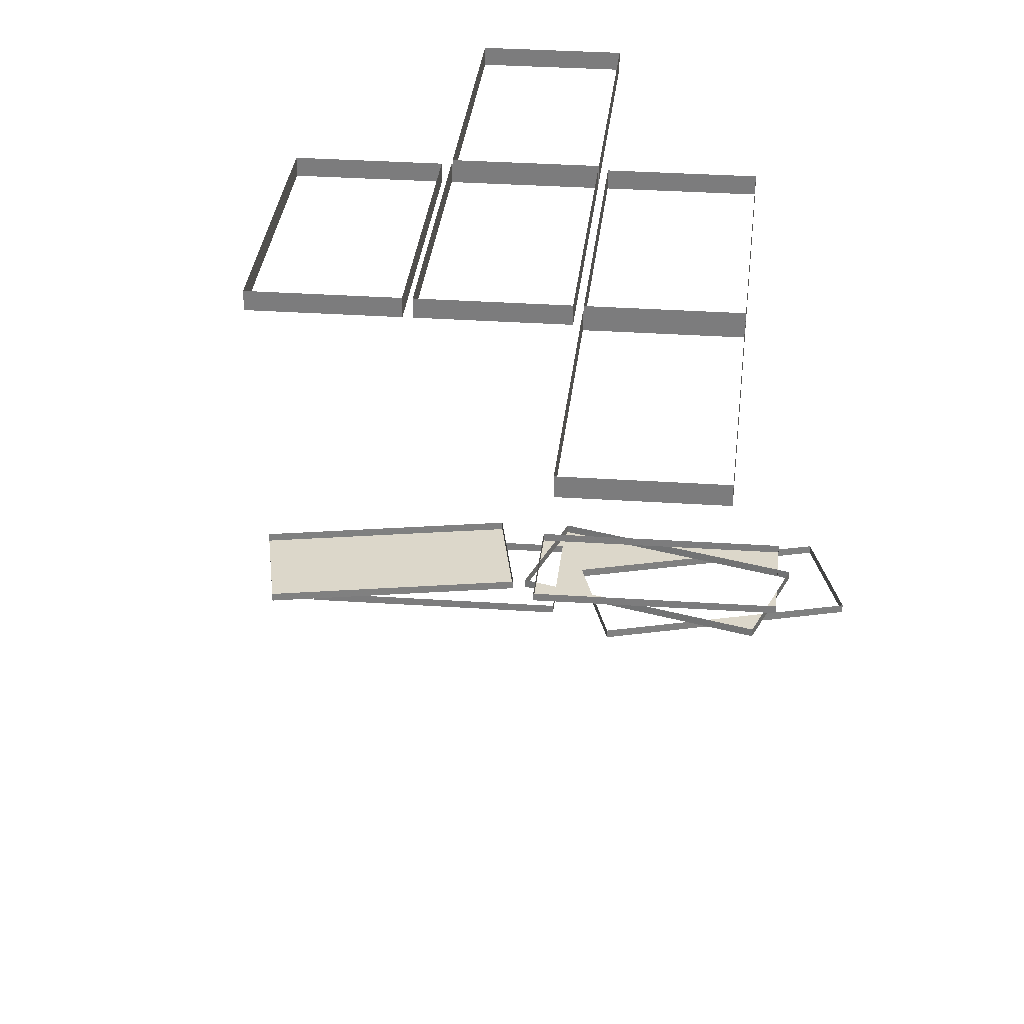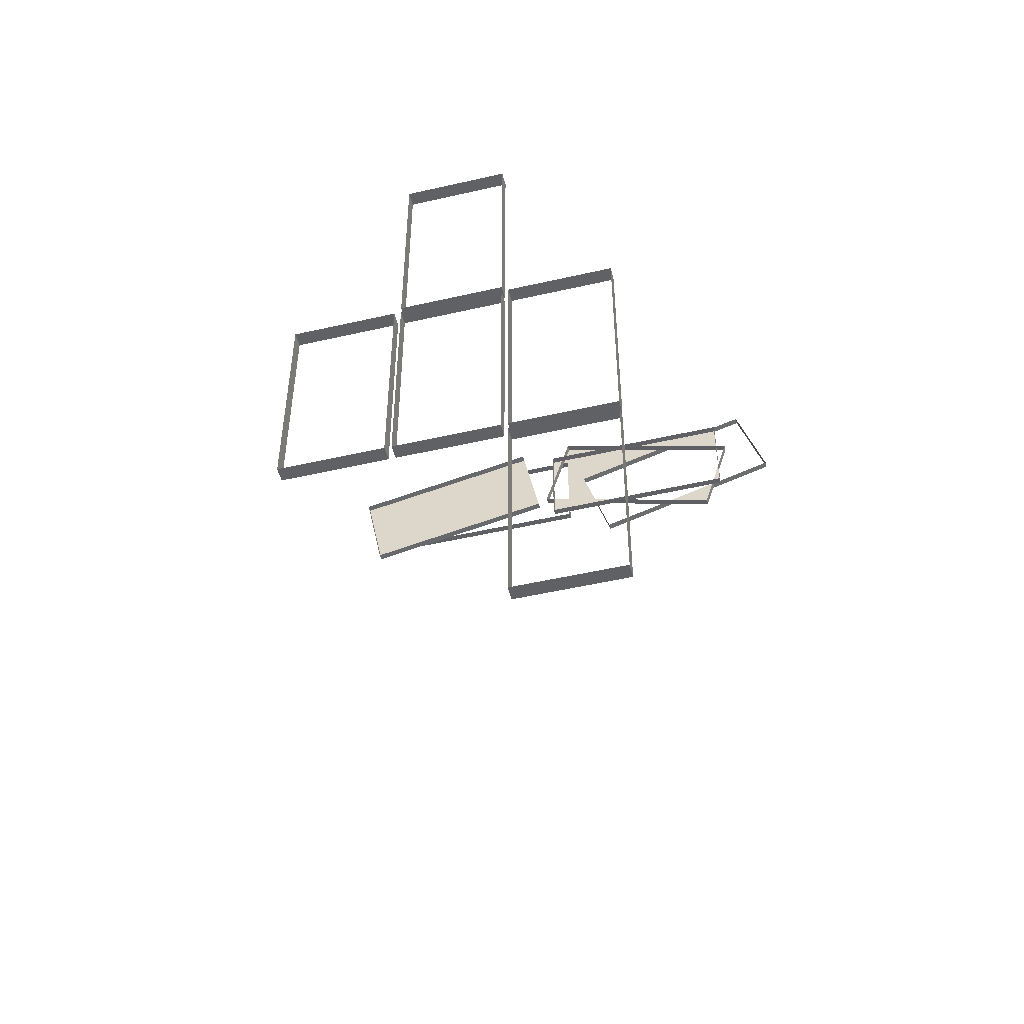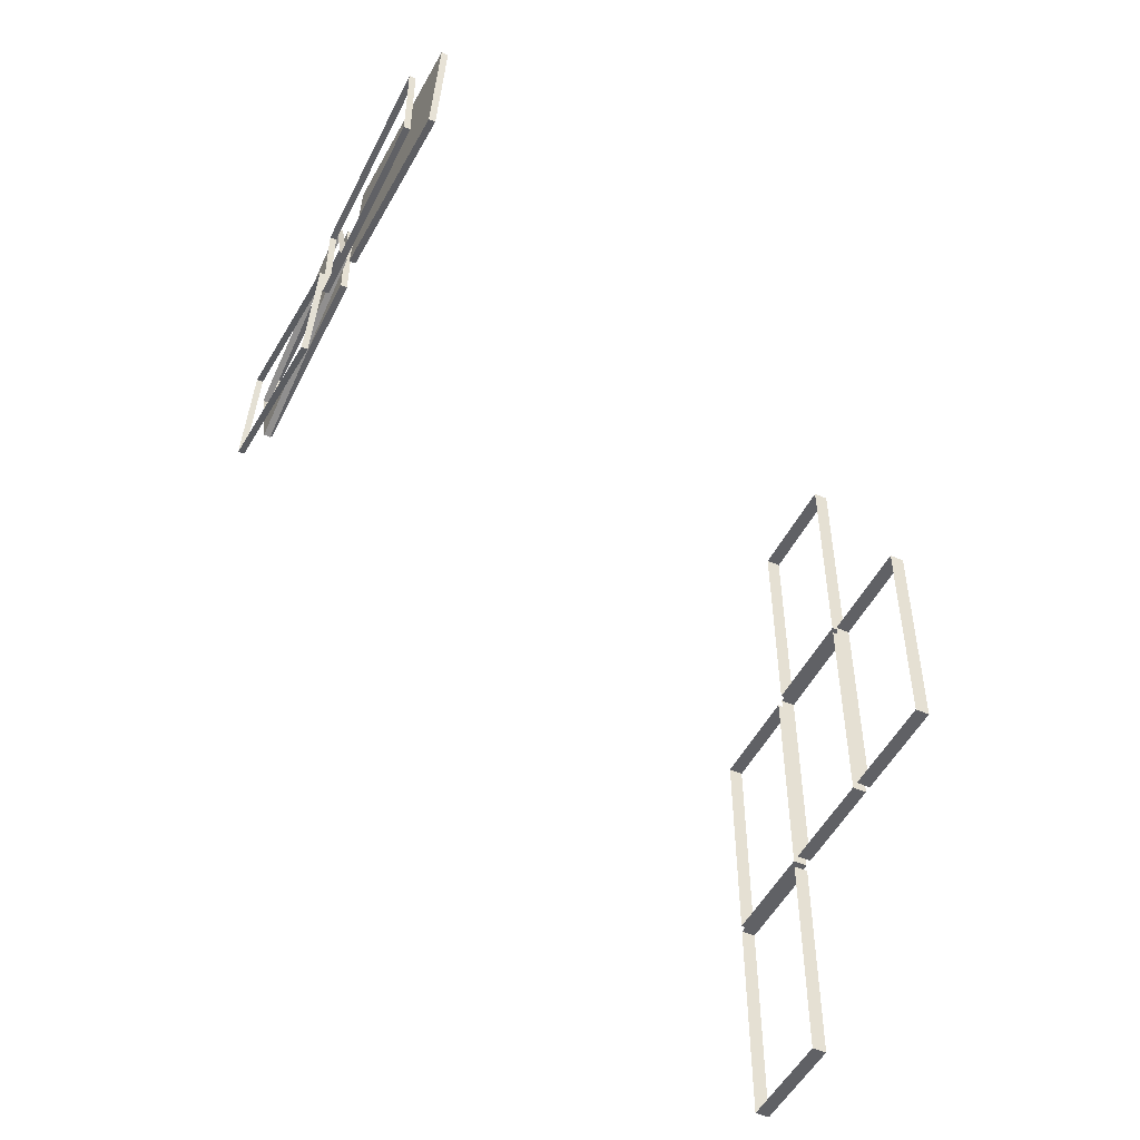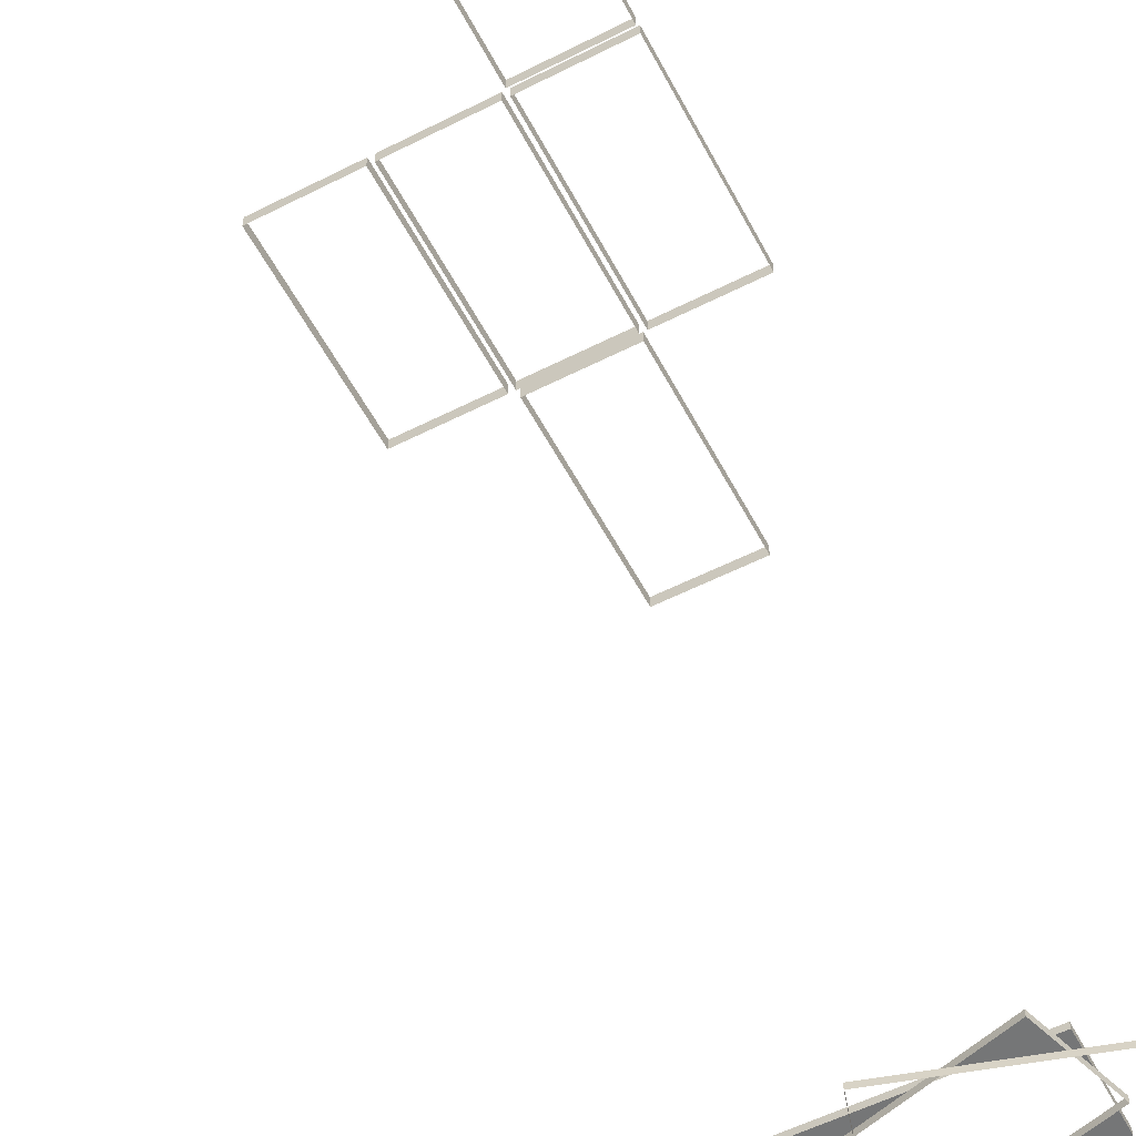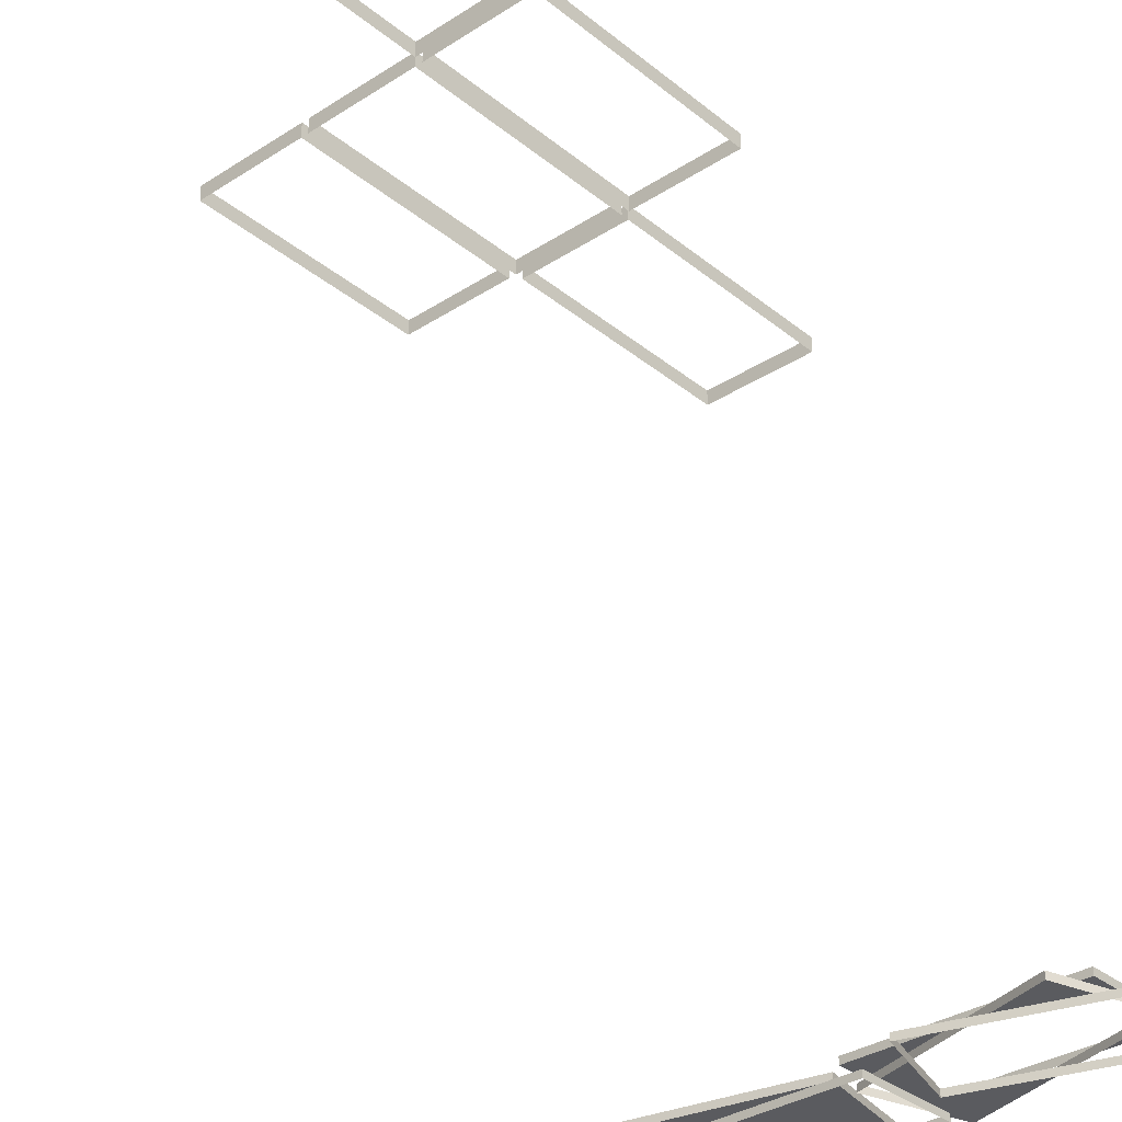
<metadata>
{"format":"obj","ext":"obj","renderer":"f3d","projection":"perspective","resolution":1024,"background":"white","views":[{"elev":30.4,"azim":-174.3,"up":"+Y"},{"elev":-49.5,"azim":-165.8,"up":"+Z"},{"elev":-49.7,"azim":64.1,"up":"+Z"},{"elev":-56.7,"azim":-152.2,"up":"+Y"},{"elev":-33.0,"azim":-138.1,"up":"+Y"}]}
</metadata>
<code>
v 3645 -120 9971
v 3675 -120 9971
v 3675 -124 9971
v 3645 -124 9971
v 3645 -120 9971
v 3675 -124 9971
v 3613 -120 9971
v 3643 -120 9971
v 3643 -124 9971
v 3613 -124 9971
v 3613 -120 9971
v 3643 -124 9971
v 3677 -120 9971
v 3707 -120 9971
v 3707 -124 9971
v 3677 -124 9971
v 3677 -120 9971
v 3707 -124 9971
v 3675 -120 9909
v 3645 -120 9909
v 3645 -124 9909
v 3675 -124 9909
v 3675 -120 9909
v 3645 -124 9909
v 3643 -120 9909
v 3613 -120 9909
v 3613 -124 9909
v 3643 -124 9909
v 3643 -120 9909
v 3613 -124 9909
v 3707 -120 9909
v 3677 -120 9909
v 3677 -124 9909
v 3707 -124 9909
v 3707 -120 9909
v 3677 -124 9909
v 3645 -124 9909
v 3645 -120 9909
v 3645 -120 9964
v 3645 -124 9971
v 3645 -124 9909
v 3645 -120 9964
v 3645 -120 9971
v 3645 -124 9971
v 3645 -120 9964
v 3677 -124 9909
v 3677 -120 9909
v 3677 -120 9964
v 3677 -124 9971
v 3677 -124 9909
v 3677 -120 9964
v 3677 -120 9971
v 3677 -124 9971
v 3677 -120 9964
v 3707 -120 9964
v 3707 -120 9909
v 3707 -124 9909
v 3707 -120 9971
v 3707 -120 9964
v 3707 -124 9909
v 3707 -124 9971
v 3707 -120 9971
v 3707 -124 9909
v 3675 -120 9964
v 3675 -120 9909
v 3675 -124 9909
v 3675 -120 9971
v 3675 -120 9964
v 3675 -124 9909
v 3675 -124 9971
v 3675 -120 9971
v 3675 -124 9909
v 3613 -124 9909
v 3613 -120 9909
v 3613 -120 9964
v 3613 -124 9971
v 3613 -124 9909
v 3613 -120 9964
v 3613 -120 9971
v 3613 -124 9971
v 3613 -120 9964
v 3643 -120 9964
v 3643 -120 9909
v 3643 -124 9909
v 3643 -120 9971
v 3643 -120 9964
v 3643 -124 9909
v 3643 -124 9971
v 3643 -120 9971
v 3643 -124 9909
v 3613 -120 9892
v 3613 -120 9907
v 3613 -124 9907
v 3613 -120 9876
v 3613 -120 9892
v 3613 -124 9907
v 3613 -120 9845
v 3613 -120 9876
v 3613 -124 9907
v 3613 -124 9845
v 3613 -120 9845
v 3613 -124 9907
v 3613 -120 9907
v 3643 -120 9907
v 3643 -124 9907
v 3613 -124 9907
v 3613 -120 9907
v 3643 -124 9907
v 3643 -120 9845
v 3643 -124 9845
v 3643 -124 9876
v 3643 -120 9876
v 3643 -120 9845
v 3643 -124 9876
v 3643 -120 9892
v 3643 -120 9876
v 3643 -124 9876
v 3643 -120 9907
v 3643 -120 9892
v 3643 -124 9876
v 3643 -124 9907
v 3643 -120 9907
v 3643 -124 9876
v 3643 -120 9845
v 3613 -120 9845
v 3613 -124 9845
v 3643 -124 9845
v 3643 -120 9845
v 3613 -124 9845
v 3672 -280 1.007e+04
v 3678 -280 1.009e+04
v 3678 -278 1.009e+04
v 3672 -278 1.007e+04
v 3672 -280 1.007e+04
v 3678 -278 1.009e+04
v 3606 -282 1.006e+04
v 3610 -282 1.005e+04
v 3626 -282 1.006e+04
v 3661 -282 1.01e+04
v 3661 -282 1.01e+04
v 3655 -282 1.008e+04
v 3661 -282 1.009e+04
v 3661 -282 1.01e+04
v 3655 -282 1.008e+04
v 3661 -282 1.007e+04
v 3661 -282 1.009e+04
v 3655 -282 1.008e+04
v 3650 -282 1.006e+04
v 3661 -282 1.007e+04
v 3655 -282 1.008e+04
v 3661 -282 1.01e+04
v 3660 -282 1.01e+04
v 3626 -282 1.009e+04
v 3655 -282 1.008e+04
v 3661 -282 1.01e+04
v 3626 -282 1.009e+04
v 3663 -282 1.009e+04
v 3661 -282 1.01e+04
v 3661 -282 1.009e+04
v 3604 -280 1.006e+04
v 3607 -280 1.006e+04
v 3607 -280 1.006e+04
v 3604 -280 1.007e+04
v 3604 -280 1.006e+04
v 3607 -280 1.006e+04
v 3666 -280 1.007e+04
v 3637 -280 1.006e+04
v 3666 -280 1.006e+04
v 3604 -280 1.009e+04
v 3604 -280 1.008e+04
v 3633 -280 1.009e+04
v 3666 -280 1.008e+04
v 3666 -280 1.009e+04
v 3663 -280 1.009e+04
v 3610 -280 1.005e+04
v 3610 -282 1.005e+04
v 3606 -282 1.006e+04
v 3607 -280 1.006e+04
v 3610 -280 1.005e+04
v 3606 -282 1.006e+04
v 3607 -280 1.006e+04
v 3607 -280 1.006e+04
v 3606 -282 1.006e+04
v 3604 -280 1.007e+04
v 3607 -280 1.006e+04
v 3606 -282 1.006e+04
v 3601 -280 1.008e+04
v 3604 -280 1.007e+04
v 3606 -282 1.006e+04
v 3601 -282 1.008e+04
v 3601 -280 1.008e+04
v 3606 -282 1.006e+04
v 3610 -280 1.005e+04
v 3637 -280 1.006e+04
v 3666 -280 1.007e+04
v 3610 -282 1.005e+04
v 3610 -280 1.005e+04
v 3666 -280 1.007e+04
v 3626 -282 1.006e+04
v 3610 -282 1.005e+04
v 3666 -280 1.007e+04
v 3650 -282 1.006e+04
v 3626 -282 1.006e+04
v 3666 -280 1.007e+04
v 3661 -282 1.007e+04
v 3650 -282 1.006e+04
v 3666 -280 1.007e+04
v 3669 -282 1.007e+04
v 3661 -282 1.007e+04
v 3666 -280 1.007e+04
v 3669 -280 1.007e+04
v 3669 -282 1.007e+04
v 3666 -280 1.007e+04
v 3661 -282 1.01e+04
v 3661 -282 1.01e+04
v 3663 -282 1.009e+04
v 3660 -282 1.01e+04
v 3661 -282 1.01e+04
v 3663 -282 1.009e+04
v 3660 -280 1.01e+04
v 3660 -282 1.01e+04
v 3663 -282 1.009e+04
v 3663 -280 1.009e+04
v 3660 -280 1.01e+04
v 3663 -282 1.009e+04
v 3666 -280 1.008e+04
v 3663 -280 1.009e+04
v 3663 -282 1.009e+04
v 3669 -280 1.007e+04
v 3666 -280 1.008e+04
v 3663 -282 1.009e+04
v 3669 -282 1.007e+04
v 3669 -280 1.007e+04
v 3663 -282 1.009e+04
v 3660 -280 1.01e+04
v 3633 -280 1.009e+04
v 3604 -280 1.008e+04
v 3660 -282 1.01e+04
v 3660 -280 1.01e+04
v 3604 -280 1.008e+04
v 3626 -282 1.009e+04
v 3660 -282 1.01e+04
v 3604 -280 1.008e+04
v 3601 -282 1.008e+04
v 3626 -282 1.009e+04
v 3604 -280 1.008e+04
v 3601 -280 1.008e+04
v 3601 -282 1.008e+04
v 3604 -280 1.008e+04
v 3607 -280 1.006e+04
v 3604 -280 1.006e+04
v 3604 -278 1.006e+04
v 3637 -280 1.006e+04
v 3607 -280 1.006e+04
v 3604 -278 1.006e+04
v 3666 -280 1.006e+04
v 3637 -280 1.006e+04
v 3604 -278 1.006e+04
v 3666 -278 1.006e+04
v 3666 -280 1.006e+04
v 3604 -278 1.006e+04
v 3604 -280 1.006e+04
v 3604 -280 1.007e+04
v 3604 -280 1.008e+04
v 3604 -278 1.006e+04
v 3604 -280 1.006e+04
v 3604 -280 1.008e+04
v 3604 -278 1.009e+04
v 3604 -278 1.006e+04
v 3604 -280 1.008e+04
v 3604 -280 1.009e+04
v 3604 -278 1.009e+04
v 3604 -280 1.008e+04
v 3666 -280 1.007e+04
v 3666 -280 1.006e+04
v 3666 -278 1.006e+04
v 3666 -280 1.008e+04
v 3666 -280 1.007e+04
v 3666 -278 1.006e+04
v 3666 -280 1.009e+04
v 3666 -280 1.008e+04
v 3666 -278 1.006e+04
v 3666 -278 1.009e+04
v 3666 -280 1.009e+04
v 3666 -278 1.006e+04
v 3604 -280 1.009e+04
v 3633 -280 1.009e+04
v 3663 -280 1.009e+04
v 3604 -278 1.009e+04
v 3604 -280 1.009e+04
v 3663 -280 1.009e+04
v 3666 -278 1.009e+04
v 3604 -278 1.009e+04
v 3663 -280 1.009e+04
v 3666 -280 1.009e+04
v 3666 -278 1.009e+04
v 3663 -280 1.009e+04
v 3596 -284 1.01e+04
v 3596 -282 1.01e+04
v 3587 -282 1.007e+04
v 3587 -284 1.007e+04
v 3596 -284 1.01e+04
v 3587 -282 1.007e+04
v 3661 -282 1.009e+04
v 3661 -282 1.007e+04
v 3661 -282 1.006e+04
v 3661 -284 1.009e+04
v 3661 -282 1.009e+04
v 3661 -282 1.006e+04
v 3661 -284 1.006e+04
v 3661 -284 1.009e+04
v 3661 -282 1.006e+04
v 3587 -282 1.007e+04
v 3606 -282 1.006e+04
v 3626 -282 1.006e+04
v 3587 -284 1.007e+04
v 3587 -282 1.007e+04
v 3626 -282 1.006e+04
v 3646 -284 1.005e+04
v 3587 -284 1.007e+04
v 3626 -282 1.006e+04
v 3646 -282 1.005e+04
v 3646 -284 1.005e+04
v 3626 -282 1.006e+04
v 3646 -282 1.005e+04
v 3650 -282 1.006e+04
v 3655 -282 1.008e+04
v 3646 -284 1.005e+04
v 3646 -282 1.005e+04
v 3655 -282 1.008e+04
v 3655 -284 1.008e+04
v 3646 -284 1.005e+04
v 3655 -282 1.008e+04
v 3655 -282 1.008e+04
v 3626 -282 1.009e+04
v 3596 -282 1.01e+04
v 3655 -284 1.008e+04
v 3655 -282 1.008e+04
v 3596 -282 1.01e+04
v 3596 -284 1.01e+04
v 3655 -284 1.008e+04
v 3596 -282 1.01e+04
v 3661 -284 1.006e+04
v 3661 -282 1.006e+04
v 3671 -282 1.006e+04
v 3671 -284 1.006e+04
v 3661 -284 1.006e+04
v 3671 -282 1.006e+04
v 3677 -282 1.009e+04
v 3663 -282 1.009e+04
v 3661 -282 1.009e+04
v 3677 -284 1.009e+04
v 3677 -282 1.009e+04
v 3661 -282 1.009e+04
v 3661 -284 1.009e+04
v 3677 -284 1.009e+04
v 3661 -282 1.009e+04
v 3678 -280 1.009e+04
v 3738 -280 1.008e+04
v 3738 -278 1.008e+04
v 3678 -278 1.009e+04
v 3678 -280 1.009e+04
v 3738 -278 1.008e+04
v 3732 -278 1.005e+04
v 3738 -278 1.008e+04
v 3738 -280 1.008e+04
v 3732 -280 1.005e+04
v 3732 -278 1.005e+04
v 3738 -280 1.008e+04
v 3672 -278 1.007e+04
v 3732 -278 1.005e+04
v 3732 -280 1.005e+04
v 3672 -280 1.007e+04
v 3672 -278 1.007e+04
v 3732 -280 1.005e+04
v 3672 -280 1.007e+04
v 3732 -280 1.005e+04
v 3738 -280 1.008e+04
v 3678 -280 1.009e+04
v 3672 -280 1.007e+04
v 3738 -280 1.008e+04
v 3723 -284 1.006e+04
v 3723 -282 1.006e+04
v 3723 -282 1.009e+04
v 3723 -284 1.009e+04
v 3723 -284 1.006e+04
v 3723 -282 1.009e+04
v 3671 -282 1.006e+04
v 3672 -282 1.006e+04
v 3723 -282 1.006e+04
v 3671 -284 1.006e+04
v 3671 -282 1.006e+04
v 3723 -282 1.006e+04
v 3723 -284 1.006e+04
v 3671 -284 1.006e+04
v 3723 -282 1.006e+04
v 3723 -284 1.009e+04
v 3723 -282 1.009e+04
v 3677 -282 1.009e+04
v 3677 -284 1.009e+04
v 3723 -284 1.009e+04
v 3677 -282 1.009e+04
v 3645 -120 9980
v 3645 -120 1.004e+04
v 3645 -124 1.004e+04
v 3645 -120 9973
v 3645 -120 9980
v 3645 -124 1.004e+04
v 3645 -124 9973
v 3645 -120 9973
v 3645 -124 1.004e+04
v 3645 -120 1.004e+04
v 3675 -120 1.004e+04
v 3675 -124 1.004e+04
v 3645 -124 1.004e+04
v 3645 -120 1.004e+04
v 3675 -124 1.004e+04
v 3675 -120 9980
v 3675 -120 9973
v 3675 -124 9973
v 3675 -120 1.004e+04
v 3675 -120 9980
v 3675 -124 9973
v 3675 -124 1.004e+04
v 3675 -120 1.004e+04
v 3675 -124 9973
v 3675 -120 9973
v 3645 -120 9973
v 3645 -124 9973
v 3675 -124 9973
v 3675 -120 9973
v 3645 -124 9973
f 1 2 3
f 4 5 6
f 7 8 9
f 10 11 12
f 13 14 15
f 16 17 18
f 19 20 21
f 22 23 24
f 25 26 27
f 28 29 30
f 31 32 33
f 34 35 36
f 37 38 39
f 40 41 42
f 43 44 45
f 46 47 48
f 49 50 51
f 52 53 54
f 55 56 57
f 58 59 60
f 61 62 63
f 64 65 66
f 67 68 69
f 70 71 72
f 73 74 75
f 76 77 78
f 79 80 81
f 82 83 84
f 85 86 87
f 88 89 90
f 91 92 93
f 94 95 96
f 97 98 99
f 100 101 102
f 103 104 105
f 106 107 108
f 109 110 111
f 112 113 114
f 115 116 117
f 118 119 120
f 121 122 123
f 124 125 126
f 127 128 129
f 130 131 132
f 133 134 135
f 136 137 138
f 139 140 141
f 142 143 144
f 145 146 147
f 148 149 150
f 151 152 153
f 154 155 156
f 157 158 159
f 160 161 162
f 163 164 165
f 166 167 168
f 169 170 171
f 172 173 174
f 175 176 177
f 178 179 180
f 181 182 183
f 184 185 186
f 187 188 189
f 190 191 192
f 193 194 195
f 196 197 198
f 199 200 201
f 202 203 204
f 205 206 207
f 208 209 210
f 211 212 213
f 214 215 216
f 217 218 219
f 220 221 222
f 223 224 225
f 226 227 228
f 229 230 231
f 232 233 234
f 235 236 237
f 238 239 240
f 241 242 243
f 244 245 246
f 247 248 249
f 250 251 252
f 253 254 255
f 256 257 258
f 259 260 261
f 262 263 264
f 265 266 267
f 268 269 270
f 271 272 273
f 274 275 276
f 277 278 279
f 280 281 282
f 283 284 285
f 286 287 288
f 289 290 291
f 292 293 294
f 295 296 297
f 298 299 300
f 301 302 303
f 304 305 306
f 307 308 309
f 310 311 312
f 313 314 315
f 316 317 318
f 319 320 321
f 322 323 324
f 325 326 327
f 328 329 330
f 331 332 333
f 334 335 336
f 337 338 339
f 340 341 342
f 343 344 345
f 346 347 348
f 349 350 351
f 352 353 354
f 355 356 357
f 358 359 360
f 361 362 363
f 364 365 366
f 367 368 369
f 370 371 372
f 373 374 375
f 376 377 378
f 379 380 381
f 382 383 384
f 385 386 387
f 388 389 390
f 391 392 393
f 394 395 396
f 397 398 399
f 400 401 402
f 403 404 405
f 406 407 408
f 409 410 411
f 412 413 414
f 415 416 417
f 418 419 420
f 421 422 423
f 424 425 426
f 427 428 429
f 430 431 432

</code>
